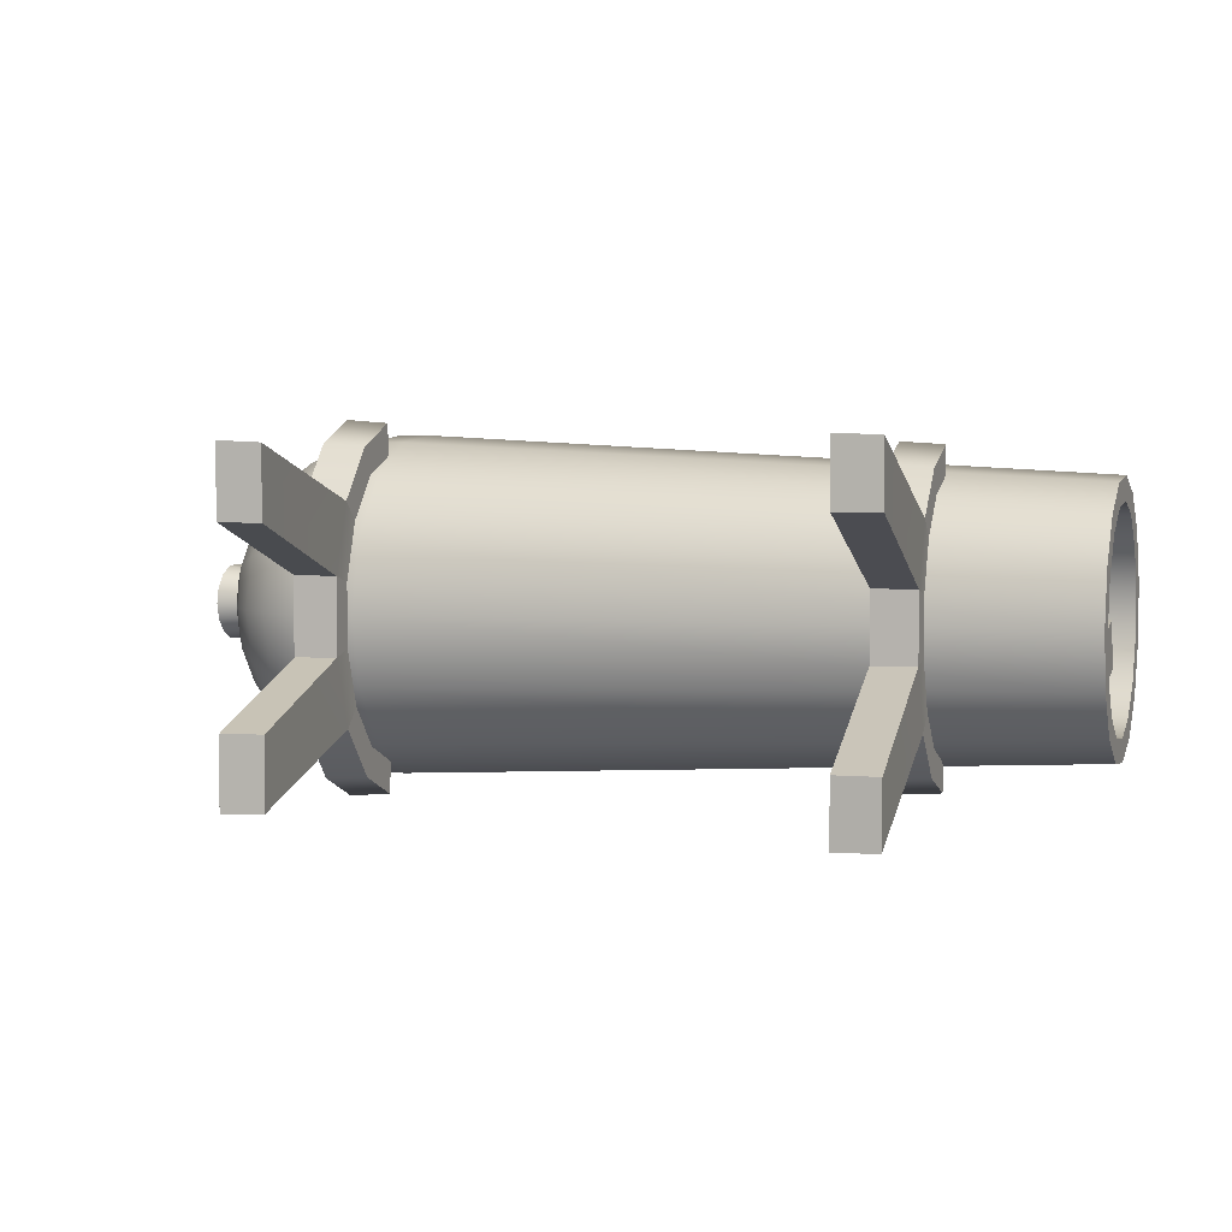
<metadata>
{"format":"obj","ext":"obj","renderer":"f3d","projection":"perspective","resolution":1024,"background":"white","views":[{"elev":3.8,"azim":18.9,"up":"+Z"}]}
</metadata>
<code>
g default
v -8.326 2.162 -0.3464
v -8.326 2.365 -0.6261
v -8.326 2.665 -0.799
v -8.326 3.009 -0.8352
v -8.326 3.338 -0.7283
v -8.326 3.595 -0.4969
v -8.326 3.735 -0.181
v -8.326 3.735 0.1648
v -8.326 3.595 0.4807
v -8.326 3.338 0.7121
v -8.326 3.009 0.819
v -8.326 2.665 0.7828
v -8.326 2.365 0.6099
v -8.326 2.162 0.3302
v -8.326 2.09 -0.008098
v -8.068 1.435 -0.6698
v -8.068 1.833 -1.217
v -8.068 2.419 -1.555
v -8.068 3.092 -1.626
v -8.068 3.735 -1.417
v -8.068 4.238 -0.9644
v -8.068 4.513 -0.3464
v -8.068 4.513 0.3302
v -8.068 4.238 0.9482
v -8.068 3.735 1.401
v -8.068 3.092 1.61
v -8.068 2.419 1.539
v -8.068 1.833 1.201
v -8.068 1.435 0.6536
v -8.068 1.295 -0.008098
v -7.649 0.7738 -0.9644
v -7.649 1.348 -1.755
v -7.649 2.195 -2.244
v -7.649 3.167 -2.346
v -7.649 4.097 -2.044
v -7.649 4.824 -1.39
v -7.649 5.221 -0.4969
v -7.649 5.221 0.4807
v -7.649 4.824 1.374
v -7.649 4.097 2.028
v -7.649 3.167 2.33
v -7.649 2.195 2.228
v -7.649 1.348 1.739
v -7.649 0.7738 0.9482
v -7.649 0.5706 -0.008098
v -7.09 0.2061 -1.217
v -7.09 0.9327 -2.217
v -7.09 2.003 -2.835
v -7.09 3.232 -2.964
v -7.09 4.408 -2.582
v -7.09 5.327 -1.755
v -7.09 5.829 -0.6261
v -7.09 5.829 0.6099
v -7.09 5.327 1.739
v -7.09 4.408 2.566
v -7.09 3.232 2.948
v -7.09 2.003 2.819
v -7.09 0.9327 2.201
v -7.09 0.2061 1.201
v -7.09 -0.05087 -0.008098
v -6.413 -0.2429 -1.417
v -6.413 0.6038 -2.582
v -6.413 1.851 -3.303
v -6.413 3.284 -3.453
v -6.413 4.654 -3.008
v -6.413 5.724 -2.044
v -6.413 6.31 -0.7283
v -6.413 6.31 0.7121
v -6.413 5.724 2.028
v -6.413 4.654 2.992
v -6.413 3.284 3.437
v -6.413 1.851 3.286
v -6.413 0.6038 2.566
v -6.413 -0.2429 1.401
v -6.413 -0.5424 -0.008098
v -5.649 -0.5536 -1.555
v -5.649 0.3762 -2.835
v -5.649 1.746 -3.626
v -5.649 3.319 -3.791
v -5.649 4.824 -3.303
v -5.649 5.999 -2.244
v -5.649 6.643 -0.799
v -5.649 6.643 0.7828
v -5.649 5.999 2.228
v -5.649 4.824 3.286
v -5.649 3.319 3.775
v -5.649 1.746 3.61
v -5.649 0.3762 2.819
v -5.649 -0.5536 1.539
v -5.649 -0.8825 -0.008098
v -4.831 -0.7125 -1.626
v -4.831 0.2599 -2.964
v -4.831 1.692 -3.791
v -4.831 3.338 -3.964
v -4.831 4.911 -3.453
v -4.831 6.14 -2.346
v -4.831 6.813 -0.8352
v -4.831 6.813 0.819
v -4.831 6.14 2.33
v -4.831 4.911 3.437
v -4.831 3.338 3.948
v -4.831 1.692 3.775
v -4.831 0.2599 2.948
v -4.831 -0.7125 1.61
v -4.831 -1.056 -0.008098
v -3.995 -0.7125 -1.626
v -3.995 0.2599 -2.964
v -3.995 1.692 -3.791
v -3.995 3.338 -3.964
v -3.995 4.911 -3.453
v -3.995 6.14 -2.346
v -3.995 6.813 -0.8352
v -3.995 6.813 0.819
v -3.995 6.14 2.33
v -3.995 4.911 3.437
v -3.995 3.338 3.948
v -3.995 1.692 3.775
v -3.995 0.2599 2.948
v -3.995 -0.7125 1.61
v -3.995 -1.056 -0.008098
v 12 0.09921 -1.26
v 12 0.8517 -2.296
v 12 1.96 -2.936
v 12 3.234 -3.07
v 12 4.451 -2.674
v 12 5.403 -1.818
v 12 5.923 -0.6482
v 12 5.923 0.632
v 12 5.403 1.802
v 12 4.451 2.658
v 12 3.234 3.054
v 12 1.96 2.92
v 12 0.8517 2.28
v 12 0.09921 1.244
v 12 -0.167 -0.008097
v 12 0.5877 -1.04
v 12 1.208 -1.894
v 12 2.122 -2.422
v 12 3.171 -2.532
v 12 4.175 -2.206
v 12 4.959 -1.5
v 12 5.388 -0.5357
v 12 5.388 0.5195
v 12 4.959 1.484
v 12 4.175 2.19
v 12 3.171 2.516
v 12 2.122 2.405
v 12 1.208 1.878
v 12 0.5877 1.024
v 12 0.3683 -0.008097
v -3.995 0.5877 -1.04
v -3.995 1.208 -1.894
v -3.995 2.122 -2.422
v -3.995 3.171 -2.532
v -3.995 4.175 -2.206
v -3.995 4.959 -1.5
v -3.995 5.388 -0.5357
v -3.995 5.388 0.5195
v -3.995 4.959 1.484
v -3.995 4.175 2.19
v -3.995 3.171 2.516
v -3.995 2.122 2.405
v -3.995 1.208 1.878
v -3.995 0.5877 1.024
v -3.995 0.3683 -0.008099
v -8.971 2.1 -0.374
v -8.971 2.32 -0.6765
v -9.063 2.922 -0.008098
v -8.971 2.644 -0.8636
v -8.971 3.016 -0.9027
v -8.971 3.371 -0.7871
v -8.971 3.649 -0.5368
v -8.971 3.802 -0.1951
v -8.971 3.802 0.1789
v -8.971 3.649 0.5206
v -8.971 3.371 0.7709
v -8.971 3.016 0.8865
v -8.971 2.644 0.8474
v -8.971 2.32 0.6604
v -8.971 2.1 0.3578
v -8.971 2.022 -0.008098
v 12 1.003 0.1269
v 12 1.223 -0.9053
v -3.995 1.223 -0.9053
v -3.995 1.003 0.1269
v -3.346 2.122 2.405
v -3.346 1.208 1.878
v -3.346 1.208 -1.894
v -3.346 2.122 -2.422
v -4.105 -1.07 2.487
v -4.105 -1.59 0.8818
v -4.105 -1.59 -0.8747
v -4.105 -1.07 -2.479
v -4.105 -0.1183 -3.655
v -4.105 1.099 -4.197
v -4.105 1.099 4.205
v -4.105 -0.1183 3.662
v -4.105 -0.6348 2.057
v -4.105 -1.064 0.7345
v -4.105 -1.064 -0.7133
v -4.105 -0.6348 -2.036
v -4.105 0.1494 -3.005
v -4.105 1.153 -3.452
v -4.105 1.153 3.473
v -4.105 0.1494 3.026
v -5.098 -1.115 2.531
v -5.098 -1.645 0.897
v -5.098 -1.645 -0.8913
v -5.098 -1.115 -2.525
v -5.098 -0.1459 -3.722
v -5.098 1.094 -4.274
v -5.098 1.094 4.28
v -5.098 -0.1459 3.727
v -5.098 -0.6267 2.092
v -5.098 -1.054 0.7463
v -5.098 -1.054 -0.7262
v -5.098 -0.6267 -2.071
v -5.098 0.1543 -3.057
v -5.098 1.154 -3.512
v -5.098 1.154 3.532
v -5.098 0.1543 3.077
v -4.872 -5.455 3.763
v -4.872 -5.443 2.13
v -3.878 -5.389 2.115
v -3.878 -5.411 3.719
v -4.87 -5.443 -2.124
v -4.87 -5.455 -3.758
v -3.877 -5.41 -3.712
v -3.877 -5.389 -2.107
v 8.418 -0.3601 2.189
v 8.418 -0.8809 0.7757
v 8.418 -0.8809 -0.7714
v 8.418 -0.3601 -2.185
v 8.418 0.5913 -3.22
v 8.418 1.809 -3.698
v 8.418 1.809 3.702
v 8.418 0.5913 3.224
v 8.418 0.07471 1.811
v 8.418 -0.3545 0.646
v 8.418 -0.3545 -0.6292
v 8.418 0.07471 -1.794
v 8.418 0.8589 -2.647
v 8.418 1.862 -3.041
v 8.418 1.862 3.058
v 8.418 0.8589 2.664
v 7.424 -0.405 2.228
v 7.424 -0.9352 0.7891
v 7.424 -0.9352 -0.786
v 7.424 -0.405 -2.225
v 7.424 0.5637 -3.279
v 7.424 1.803 -3.766
v 7.424 1.803 3.769
v 7.424 0.5637 3.282
v 7.424 0.0828 1.841
v 7.424 -0.3447 0.6564
v 7.424 -0.3447 -0.6406
v 7.424 0.0828 -1.825
v 7.424 0.8639 -2.693
v 7.424 1.863 -3.094
v 7.424 1.863 3.11
v 7.424 0.8639 2.709
v 7.688 -5.471 3.859
v 7.688 -5.459 2.42
v 8.682 -5.405 2.407
v 8.682 -5.426 3.82
v 7.691 -5.362 -2.417
v 7.691 -5.374 -3.856
v 8.684 -5.426 -3.816
v 8.684 -5.405 -2.402
g pSphere4
f 1 2 17 16
f 2 3 18 17
f 3 4 19 18
f 4 5 20 19
f 5 6 21 20
f 6 7 22 21
f 7 8 23 22
f 8 9 24 23
f 9 10 25 24
f 10 11 26 25
f 11 12 27 26
f 12 13 28 27
f 13 14 29 28
f 14 15 30 29
f 15 1 16 30
f 16 17 32 31
f 17 18 33 32
f 18 19 34 33
f 19 20 35 34
f 20 21 36 35
f 21 22 37 36
f 22 23 38 37
f 23 24 39 38
f 24 25 40 39
f 25 26 41 40
f 26 27 42 41
f 27 28 43 42
f 28 29 44 43
f 29 30 45 44
f 30 16 31 45
f 31 32 47 46
f 32 33 48 47
f 33 34 49 48
f 34 35 50 49
f 35 36 51 50
f 36 37 52 51
f 37 38 53 52
f 38 39 54 53
f 39 40 55 54
f 40 41 56 55
f 41 42 57 56
f 42 43 58 57
f 43 44 59 58
f 44 45 60 59
f 45 31 46 60
f 46 47 62 61
f 47 48 63 62
f 48 49 64 63
f 49 50 65 64
f 50 51 66 65
f 51 52 67 66
f 52 53 68 67
f 53 54 69 68
f 54 55 70 69
f 55 56 71 70
f 56 57 72 71
f 57 58 73 72
f 58 59 74 73
f 59 60 75 74
f 60 46 61 75
f 61 62 77 76
f 62 63 78 77
f 63 64 79 78
f 64 65 80 79
f 65 66 81 80
f 66 67 82 81
f 67 68 83 82
f 68 69 84 83
f 69 70 85 84
f 70 71 86 85
f 71 72 87 86
f 72 73 88 87
f 73 74 89 88
f 74 75 90 89
f 75 61 76 90
f 76 77 92 91
f 77 78 93 92
f 78 79 94 93
f 79 80 95 94
f 80 81 96 95
f 81 82 97 96
f 82 83 98 97
f 83 84 99 98
f 84 85 100 99
f 85 86 101 100
f 86 87 102 101
f 87 88 103 102
f 88 89 104 103
f 89 90 105 104
f 90 76 91 105
f 91 92 107 106
f 92 93 108 107
f 93 94 109 108
f 94 95 110 109
f 95 96 111 110
f 96 97 112 111
f 97 98 113 112
f 98 99 114 113
f 99 100 115 114
f 100 101 116 115
f 101 102 117 116
f 102 103 118 117
f 103 104 119 118
f 104 105 120 119
f 105 91 106 120
f 167 166 168
f 169 167 168
f 170 169 168
f 171 170 168
f 172 171 168
f 173 172 168
f 174 173 168
f 175 174 168
f 176 175 168
f 177 176 168
f 178 177 168
f 179 178 168
f 180 179 168
f 181 180 168
f 166 181 168
f 106 107 122 121
f 107 108 123 122
f 108 109 124 123
f 109 110 125 124
f 110 111 126 125
f 111 112 127 126
f 112 113 128 127
f 113 114 129 128
f 114 115 130 129
f 115 116 131 130
f 116 117 132 131
f 117 118 133 132
f 118 119 134 133
f 119 120 135 134
f 120 106 121 135
f 121 122 137 136
f 122 123 138 137
f 123 124 139 138
f 124 125 140 139
f 125 126 141 140
f 126 127 142 141
f 127 128 143 142
f 128 129 144 143
f 129 130 145 144
f 130 131 146 145
f 131 132 147 146
f 132 133 148 147
f 133 134 149 148
f 134 135 150 149
f 135 121 136 150
f 136 137 152 151
f 137 138 153 152
f 138 139 154 153
f 139 140 155 154
f 140 141 156 155
f 141 142 157 156
f 142 143 158 157
f 143 144 159 158
f 144 145 160 159
f 145 146 161 160
f 146 147 162 161
f 147 148 163 162
f 148 149 164 163
f 149 150 165 164
f 182 183 184 185
f 164 165 151
f 163 164 151 152
f 186 187 188 189
f 161 162 153 154
f 160 161 154 155
f 159 160 155 156
f 158 159 156 157
f 2 1 166 167
f 3 2 167 169
f 4 3 169 170
f 5 4 170 171
f 6 5 171 172
f 7 6 172 173
f 8 7 173 174
f 9 8 174 175
f 10 9 175 176
f 11 10 176 177
f 12 11 177 178
f 13 12 178 179
f 14 13 179 180
f 15 14 180 181
f 1 15 181 166
f 150 136 183 182
f 136 151 184 183
f 151 165 185 184
f 165 150 182 185
f 162 163 187 186
f 163 152 188 187
f 152 153 189 188
f 153 162 186 189
f 222 223 224 225
f 207 208 192 191
f 226 227 228 229
f 209 210 194 193
f 210 211 195 194
f 212 213 197 196
f 213 206 190 197
f 190 191 199 198
f 191 192 200 199
f 192 193 201 200
f 193 194 202 201
f 194 195 203 202
f 196 197 205 204
f 197 190 198 205
f 207 206 214 215
f 208 207 215 216
f 209 208 216 217
f 210 209 217 218
f 211 210 218 219
f 213 212 220 221
f 206 213 221 214
f 216 215 199 200
f 217 216 200 201
f 218 217 201 202
f 202 203 219 218
f 215 214 198 199
f 205 198 214 221
f 221 220 204 205
f 204 220 212 196
f 195 211 219 203
f 206 207 223 222
f 207 191 224 223
f 191 190 225 224
f 190 206 222 225
f 208 209 227 226
f 209 193 228 227
f 193 192 229 228
f 192 208 226 229
f 262 263 264 265
f 247 248 232 231
f 266 267 268 269
f 249 250 234 233
f 250 251 235 234
f 252 253 237 236
f 253 246 230 237
f 230 231 239 238
f 231 232 240 239
f 232 233 241 240
f 233 234 242 241
f 234 235 243 242
f 236 237 245 244
f 237 230 238 245
f 247 246 254 255
f 248 247 255 256
f 249 248 256 257
f 250 249 257 258
f 251 250 258 259
f 253 252 260 261
f 246 253 261 254
f 256 255 239 240
f 257 256 240 241
f 258 257 241 242
f 242 243 259 258
f 255 254 238 239
f 245 238 254 261
f 261 260 244 245
f 244 260 252 236
f 235 251 259 243
f 246 247 263 262
f 247 231 264 263
f 231 230 265 264
f 230 246 262 265
f 248 249 267 266
f 249 233 268 267
f 233 232 269 268
f 232 248 266 269
g default
v -8.326 2.162 -0.3464
v -8.326 2.365 -0.6261
v -8.326 2.665 -0.799
v -8.326 3.009 -0.8352
v -8.326 3.338 -0.7283
v -8.326 3.595 -0.4969
v -8.326 3.735 -0.181
v -8.326 3.735 0.1648
v -8.326 3.595 0.4807
v -8.326 3.338 0.7121
v -8.326 3.009 0.819
v -8.326 2.665 0.7828
v -8.326 2.365 0.6099
v -8.326 2.162 0.3302
v -8.326 2.09 -0.008098
v -8.068 1.435 -0.6698
v -8.068 1.833 -1.217
v -8.068 2.419 -1.555
v -8.068 3.092 -1.626
v -8.068 3.735 -1.417
v -8.068 4.238 -0.9644
v -8.068 4.513 -0.3464
v -8.068 4.513 0.3302
v -8.068 4.238 0.9482
v -8.068 3.735 1.401
v -8.068 3.092 1.61
v -8.068 2.419 1.539
v -8.068 1.833 1.201
v -8.068 1.435 0.6536
v -8.068 1.295 -0.008098
v -7.649 0.7738 -0.9644
v -7.649 1.348 -1.755
v -7.649 2.195 -2.244
v -7.649 3.167 -2.346
v -7.649 4.097 -2.044
v -7.649 4.824 -1.39
v -7.649 5.221 -0.4969
v -7.649 5.221 0.4807
v -7.649 4.824 1.374
v -7.649 4.097 2.028
v -7.649 3.167 2.33
v -7.649 2.195 2.228
v -7.649 1.348 1.739
v -7.649 0.7738 0.9482
v -7.649 0.5706 -0.008098
v -7.09 0.2061 -1.217
v -7.09 0.9327 -2.217
v -7.09 2.003 -2.835
v -7.09 3.232 -2.964
v -7.09 4.408 -2.582
v -7.09 5.327 -1.755
v -7.09 5.829 -0.6261
v -7.09 5.829 0.6099
v -7.09 5.327 1.739
v -7.09 4.408 2.566
v -7.09 3.232 2.948
v -7.09 2.003 2.819
v -7.09 0.9327 2.201
v -7.09 0.2061 1.201
v -7.09 -0.05087 -0.008098
v -6.413 -0.2429 -1.417
v -6.413 0.6038 -2.582
v -6.413 1.851 -3.303
v -6.413 3.284 -3.453
v -6.413 4.654 -3.008
v -6.413 5.724 -2.044
v -6.413 6.31 -0.7283
v -6.413 6.31 0.7121
v -6.413 5.724 2.028
v -6.413 4.654 2.992
v -6.413 3.284 3.437
v -6.413 1.851 3.286
v -6.413 0.6038 2.566
v -6.413 -0.2429 1.401
v -6.413 -0.5424 -0.008098
v -5.649 -0.5536 -1.555
v -5.649 0.3762 -2.835
v -5.649 1.746 -3.626
v -5.649 3.319 -3.791
v -5.649 4.824 -3.303
v -5.649 5.999 -2.244
v -5.649 6.643 -0.799
v -5.649 6.643 0.7828
v -5.649 5.999 2.228
v -5.649 4.824 3.286
v -5.649 3.319 3.775
v -5.649 1.746 3.61
v -5.649 0.3762 2.819
v -5.649 -0.5536 1.539
v -5.649 -0.8825 -0.008098
v -4.831 -0.7125 -1.626
v -4.831 0.2599 -2.964
v -4.831 1.692 -3.791
v -4.831 3.338 -3.964
v -4.831 4.911 -3.453
v -4.831 6.14 -2.346
v -4.831 6.813 -0.8352
v -4.831 6.813 0.819
v -4.831 6.14 2.33
v -4.831 4.911 3.437
v -4.831 3.338 3.948
v -4.831 1.692 3.775
v -4.831 0.2599 2.948
v -4.831 -0.7125 1.61
v -4.831 -1.056 -0.008098
v -3.995 -0.7125 -1.626
v -3.995 0.2599 -2.964
v -3.995 1.692 -3.791
v -3.995 3.338 -3.964
v -3.995 4.911 -3.453
v -3.995 6.14 -2.346
v -3.995 6.813 -0.8352
v -3.995 6.813 0.819
v -3.995 6.14 2.33
v -3.995 4.911 3.437
v -3.995 3.338 3.948
v -3.995 1.692 3.775
v -3.995 0.2599 2.948
v -3.995 -0.7125 1.61
v -3.995 -1.056 -0.008098
v 12 0.09921 -1.26
v 12 0.8517 -2.296
v 12 1.96 -2.936
v 12 3.234 -3.07
v 12 4.451 -2.674
v 12 5.403 -1.818
v 12 5.923 -0.6482
v 12 5.923 0.632
v 12 5.403 1.802
v 12 4.451 2.658
v 12 3.234 3.054
v 12 1.96 2.92
v 12 0.8517 2.28
v 12 0.09921 1.244
v 12 -0.167 -0.008097
v 12 0.5877 -1.04
v 12 1.208 -1.894
v 12 2.122 -2.422
v 12 3.171 -2.532
v 12 4.175 -2.206
v 12 4.959 -1.5
v 12 5.388 -0.5357
v 12 5.388 0.5195
v 12 4.959 1.484
v 12 4.175 2.19
v 12 3.171 2.516
v 12 2.122 2.405
v 12 1.208 1.878
v 12 0.5877 1.024
v 12 0.3683 -0.008097
v -3.995 0.5877 -1.04
v -3.995 1.208 -1.894
v -3.995 2.122 -2.422
v -3.995 3.171 -2.532
v -3.995 4.175 -2.206
v -3.995 4.959 -1.5
v -3.995 5.388 -0.5357
v -3.995 5.388 0.5195
v -3.995 4.959 1.484
v -3.995 4.175 2.19
v -3.995 3.171 2.516
v -3.995 2.122 2.405
v -3.995 1.208 1.878
v -3.995 0.5877 1.024
v -3.995 0.3683 -0.008099
v -8.971 2.1 -0.374
v -8.971 2.32 -0.6765
v -9.063 2.922 -0.008098
v -8.971 2.644 -0.8636
v -8.971 3.016 -0.9027
v -8.971 3.371 -0.7871
v -8.971 3.649 -0.5368
v -8.971 3.802 -0.1951
v -8.971 3.802 0.1789
v -8.971 3.649 0.5206
v -8.971 3.371 0.7709
v -8.971 3.016 0.8865
v -8.971 2.644 0.8474
v -8.971 2.32 0.6604
v -8.971 2.1 0.3578
v -8.971 2.022 -0.008098
v 12 1.003 0.1269
v 12 1.223 -0.9053
v -3.995 1.223 -0.9053
v -3.995 1.003 0.1269
v -3.346 2.122 2.405
v -3.346 1.208 1.878
v -3.346 1.208 -1.894
v -3.346 2.122 -2.422
v -4.105 -1.07 2.487
v -4.105 -1.59 0.8818
v -4.105 -1.59 -0.8747
v -4.105 -1.07 -2.479
v -4.105 -0.1183 -3.655
v -4.105 1.099 -4.197
v -4.105 1.099 4.205
v -4.105 -0.1183 3.662
v -4.105 -0.6348 2.057
v -4.105 -1.064 0.7345
v -4.105 -1.064 -0.7133
v -4.105 -0.6348 -2.036
v -4.105 0.1494 -3.005
v -4.105 1.153 -3.452
v -4.105 1.153 3.473
v -4.105 0.1494 3.026
v -5.098 -1.115 2.531
v -5.098 -1.645 0.897
v -5.098 -1.645 -0.8913
v -5.098 -1.115 -2.525
v -5.098 -0.1459 -3.722
v -5.098 1.094 -4.274
v -5.098 1.094 4.28
v -5.098 -0.1459 3.727
v -5.098 -0.6267 2.092
v -5.098 -1.054 0.7463
v -5.098 -1.054 -0.7262
v -5.098 -0.6267 -2.071
v -5.098 0.1543 -3.057
v -5.098 1.154 -3.512
v -5.098 1.154 3.532
v -5.098 0.1543 3.077
v -4.872 -5.455 3.763
v -4.872 -5.443 2.13
v -3.878 -5.389 2.115
v -3.878 -5.411 3.719
v -4.87 -5.443 -2.124
v -4.87 -5.455 -3.758
v -3.877 -5.41 -3.712
v -3.877 -5.389 -2.107
v 8.418 -0.3601 2.189
v 8.418 -0.8809 0.7757
v 8.418 -0.8809 -0.7714
v 8.418 -0.3601 -2.185
v 8.418 0.5913 -3.22
v 8.418 1.809 -3.698
v 8.418 1.809 3.702
v 8.418 0.5913 3.224
v 8.418 0.07471 1.811
v 8.418 -0.3545 0.646
v 8.418 -0.3545 -0.6292
v 8.418 0.07471 -1.794
v 8.418 0.8589 -2.647
v 8.418 1.862 -3.041
v 8.418 1.862 3.058
v 8.418 0.8589 2.664
v 7.424 -0.405 2.228
v 7.424 -0.9352 0.7891
v 7.424 -0.9352 -0.786
v 7.424 -0.405 -2.225
v 7.424 0.5637 -3.279
v 7.424 1.803 -3.766
v 7.424 1.803 3.769
v 7.424 0.5637 3.282
v 7.424 0.0828 1.841
v 7.424 -0.3447 0.6564
v 7.424 -0.3447 -0.6406
v 7.424 0.0828 -1.825
v 7.424 0.8639 -2.693
v 7.424 1.863 -3.094
v 7.424 1.863 3.11
v 7.424 0.8639 2.709
v 7.688 -5.471 3.859
v 7.688 -5.459 2.42
v 8.682 -5.405 2.407
v 8.682 -5.426 3.82
v 7.691 -5.362 -2.417
v 7.691 -5.374 -3.856
v 8.684 -5.426 -3.816
v 8.684 -5.405 -2.402
g pSphere4
f 270 271 286 285
f 271 272 287 286
f 272 273 288 287
f 273 274 289 288
f 274 275 290 289
f 275 276 291 290
f 276 277 292 291
f 277 278 293 292
f 278 279 294 293
f 279 280 295 294
f 280 281 296 295
f 281 282 297 296
f 282 283 298 297
f 283 284 299 298
f 284 270 285 299
f 285 286 301 300
f 286 287 302 301
f 287 288 303 302
f 288 289 304 303
f 289 290 305 304
f 290 291 306 305
f 291 292 307 306
f 292 293 308 307
f 293 294 309 308
f 294 295 310 309
f 295 296 311 310
f 296 297 312 311
f 297 298 313 312
f 298 299 314 313
f 299 285 300 314
f 300 301 316 315
f 301 302 317 316
f 302 303 318 317
f 303 304 319 318
f 304 305 320 319
f 305 306 321 320
f 306 307 322 321
f 307 308 323 322
f 308 309 324 323
f 309 310 325 324
f 310 311 326 325
f 311 312 327 326
f 312 313 328 327
f 313 314 329 328
f 314 300 315 329
f 315 316 331 330
f 316 317 332 331
f 317 318 333 332
f 318 319 334 333
f 319 320 335 334
f 320 321 336 335
f 321 322 337 336
f 322 323 338 337
f 323 324 339 338
f 324 325 340 339
f 325 326 341 340
f 326 327 342 341
f 327 328 343 342
f 328 329 344 343
f 329 315 330 344
f 330 331 346 345
f 331 332 347 346
f 332 333 348 347
f 333 334 349 348
f 334 335 350 349
f 335 336 351 350
f 336 337 352 351
f 337 338 353 352
f 338 339 354 353
f 339 340 355 354
f 340 341 356 355
f 341 342 357 356
f 342 343 358 357
f 343 344 359 358
f 344 330 345 359
f 345 346 361 360
f 346 347 362 361
f 347 348 363 362
f 348 349 364 363
f 349 350 365 364
f 350 351 366 365
f 351 352 367 366
f 352 353 368 367
f 353 354 369 368
f 354 355 370 369
f 355 356 371 370
f 356 357 372 371
f 357 358 373 372
f 358 359 374 373
f 359 345 360 374
f 360 361 376 375
f 361 362 377 376
f 362 363 378 377
f 363 364 379 378
f 364 365 380 379
f 365 366 381 380
f 366 367 382 381
f 367 368 383 382
f 368 369 384 383
f 369 370 385 384
f 370 371 386 385
f 371 372 387 386
f 372 373 388 387
f 373 374 389 388
f 374 360 375 389
f 436 435 437
f 438 436 437
f 439 438 437
f 440 439 437
f 441 440 437
f 442 441 437
f 443 442 437
f 444 443 437
f 445 444 437
f 446 445 437
f 447 446 437
f 448 447 437
f 449 448 437
f 450 449 437
f 435 450 437
f 375 376 391 390
f 376 377 392 391
f 377 378 393 392
f 378 379 394 393
f 379 380 395 394
f 380 381 396 395
f 381 382 397 396
f 382 383 398 397
f 383 384 399 398
f 384 385 400 399
f 385 386 401 400
f 386 387 402 401
f 387 388 403 402
f 388 389 404 403
f 389 375 390 404
f 390 391 406 405
f 391 392 407 406
f 392 393 408 407
f 393 394 409 408
f 394 395 410 409
f 395 396 411 410
f 396 397 412 411
f 397 398 413 412
f 398 399 414 413
f 399 400 415 414
f 400 401 416 415
f 401 402 417 416
f 402 403 418 417
f 403 404 419 418
f 404 390 405 419
f 405 406 421 420
f 406 407 422 421
f 407 408 423 422
f 408 409 424 423
f 409 410 425 424
f 410 411 426 425
f 411 412 427 426
f 412 413 428 427
f 413 414 429 428
f 414 415 430 429
f 415 416 431 430
f 416 417 432 431
f 417 418 433 432
f 418 419 434 433
f 451 452 453 454
f 433 434 420
f 432 433 420 421
f 455 456 457 458
f 430 431 422 423
f 429 430 423 424
f 428 429 424 425
f 427 428 425 426
f 271 270 435 436
f 272 271 436 438
f 273 272 438 439
f 274 273 439 440
f 275 274 440 441
f 276 275 441 442
f 277 276 442 443
f 278 277 443 444
f 279 278 444 445
f 280 279 445 446
f 281 280 446 447
f 282 281 447 448
f 283 282 448 449
f 284 283 449 450
f 270 284 450 435
f 419 405 452 451
f 405 420 453 452
f 420 434 454 453
f 434 419 451 454
f 431 432 456 455
f 432 421 457 456
f 421 422 458 457
f 422 431 455 458
f 491 492 493 494
f 476 477 461 460
f 495 496 497 498
f 478 479 463 462
f 479 480 464 463
f 481 482 466 465
f 482 475 459 466
f 459 460 468 467
f 460 461 469 468
f 461 462 470 469
f 462 463 471 470
f 463 464 472 471
f 465 466 474 473
f 466 459 467 474
f 476 475 483 484
f 477 476 484 485
f 478 477 485 486
f 479 478 486 487
f 480 479 487 488
f 482 481 489 490
f 475 482 490 483
f 485 484 468 469
f 486 485 469 470
f 487 486 470 471
f 471 472 488 487
f 484 483 467 468
f 474 467 483 490
f 490 489 473 474
f 473 489 481 465
f 464 480 488 472
f 475 476 492 491
f 476 460 493 492
f 460 459 494 493
f 459 475 491 494
f 477 478 496 495
f 478 462 497 496
f 462 461 498 497
f 461 477 495 498
f 531 532 533 534
f 516 517 501 500
f 535 536 537 538
f 518 519 503 502
f 519 520 504 503
f 521 522 506 505
f 522 515 499 506
f 499 500 508 507
f 500 501 509 508
f 501 502 510 509
f 502 503 511 510
f 503 504 512 511
f 505 506 514 513
f 506 499 507 514
f 516 515 523 524
f 517 516 524 525
f 518 517 525 526
f 519 518 526 527
f 520 519 527 528
f 522 521 529 530
f 515 522 530 523
f 525 524 508 509
f 526 525 509 510
f 527 526 510 511
f 511 512 528 527
f 524 523 507 508
f 514 507 523 530
f 530 529 513 514
f 513 529 521 505
f 504 520 528 512
f 515 516 532 531
f 516 500 533 532
f 500 499 534 533
f 499 515 531 534
f 517 518 536 535
f 518 502 537 536
f 502 501 538 537
f 501 517 535 538

</code>
